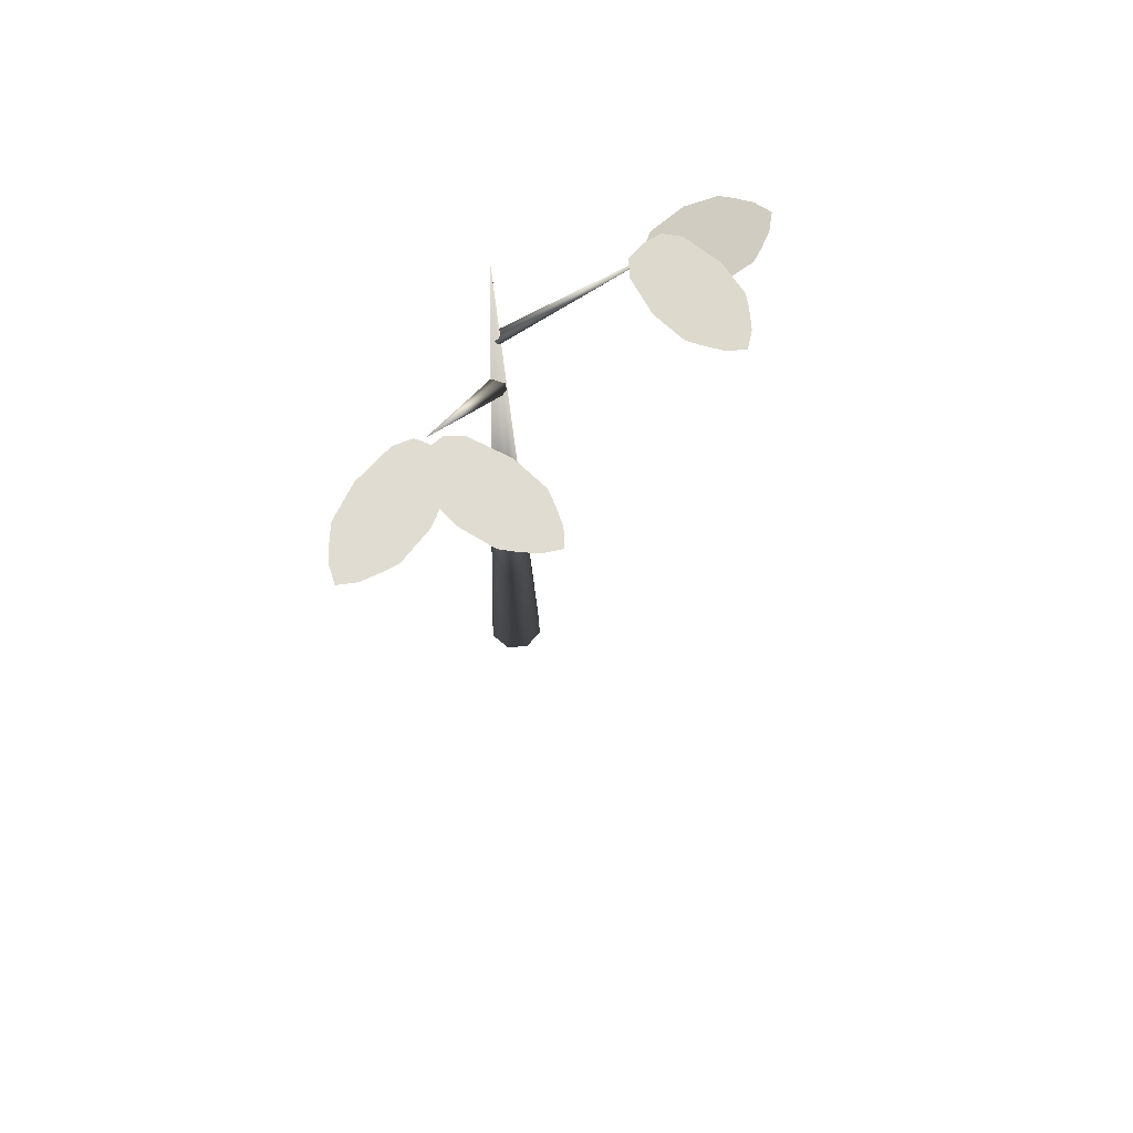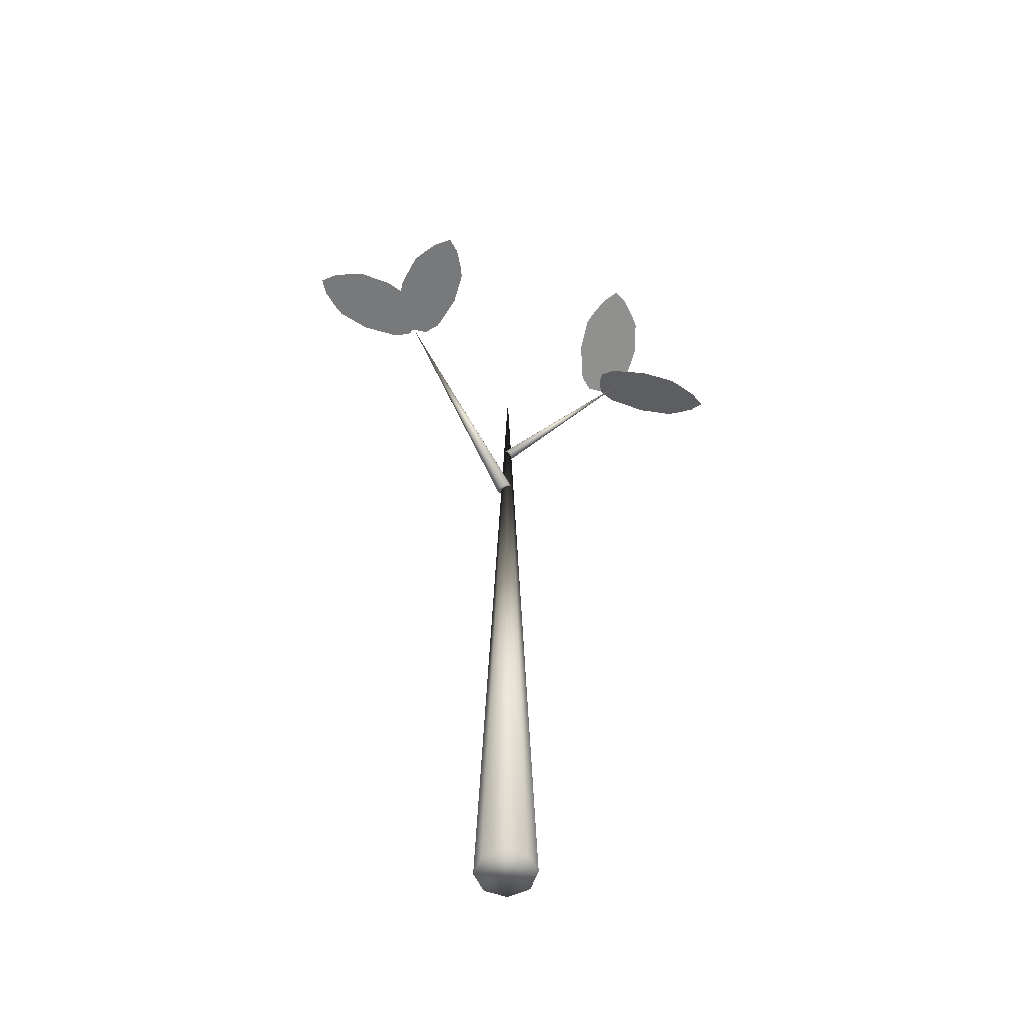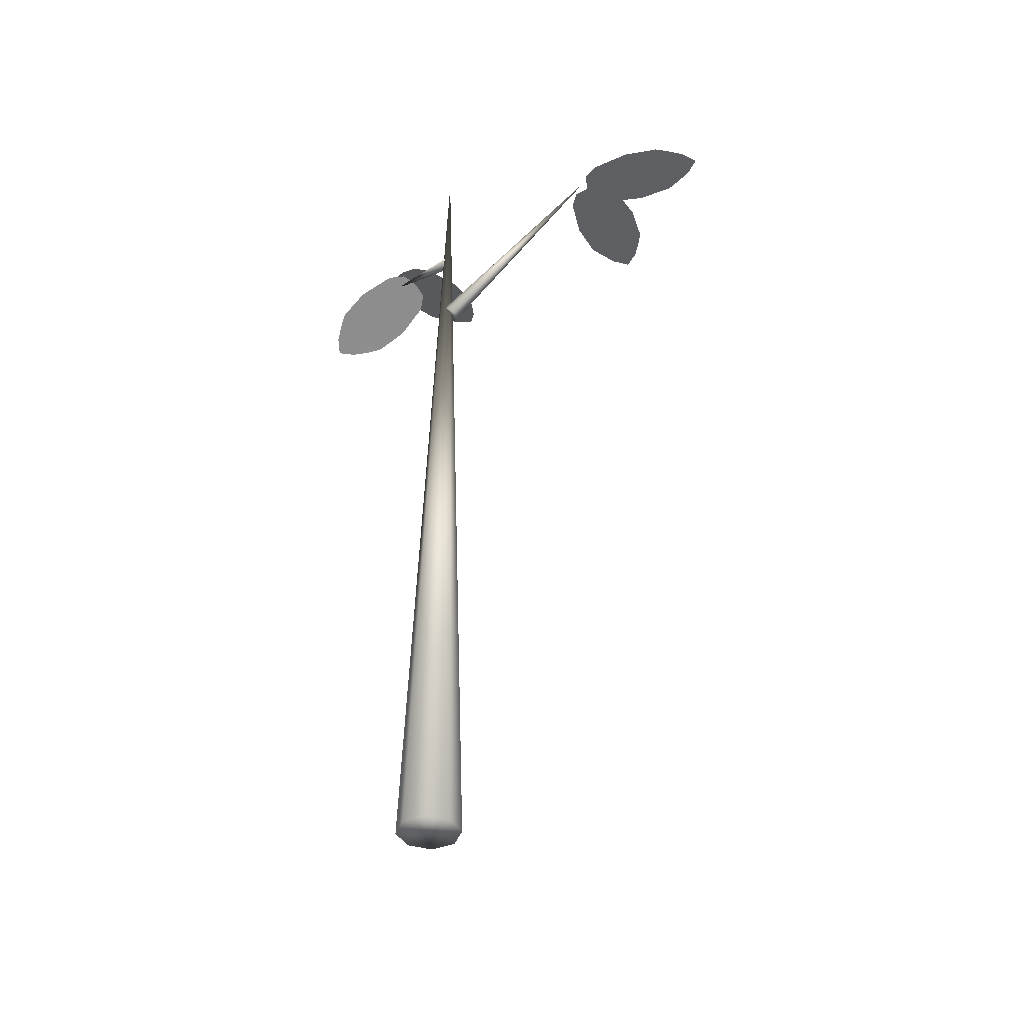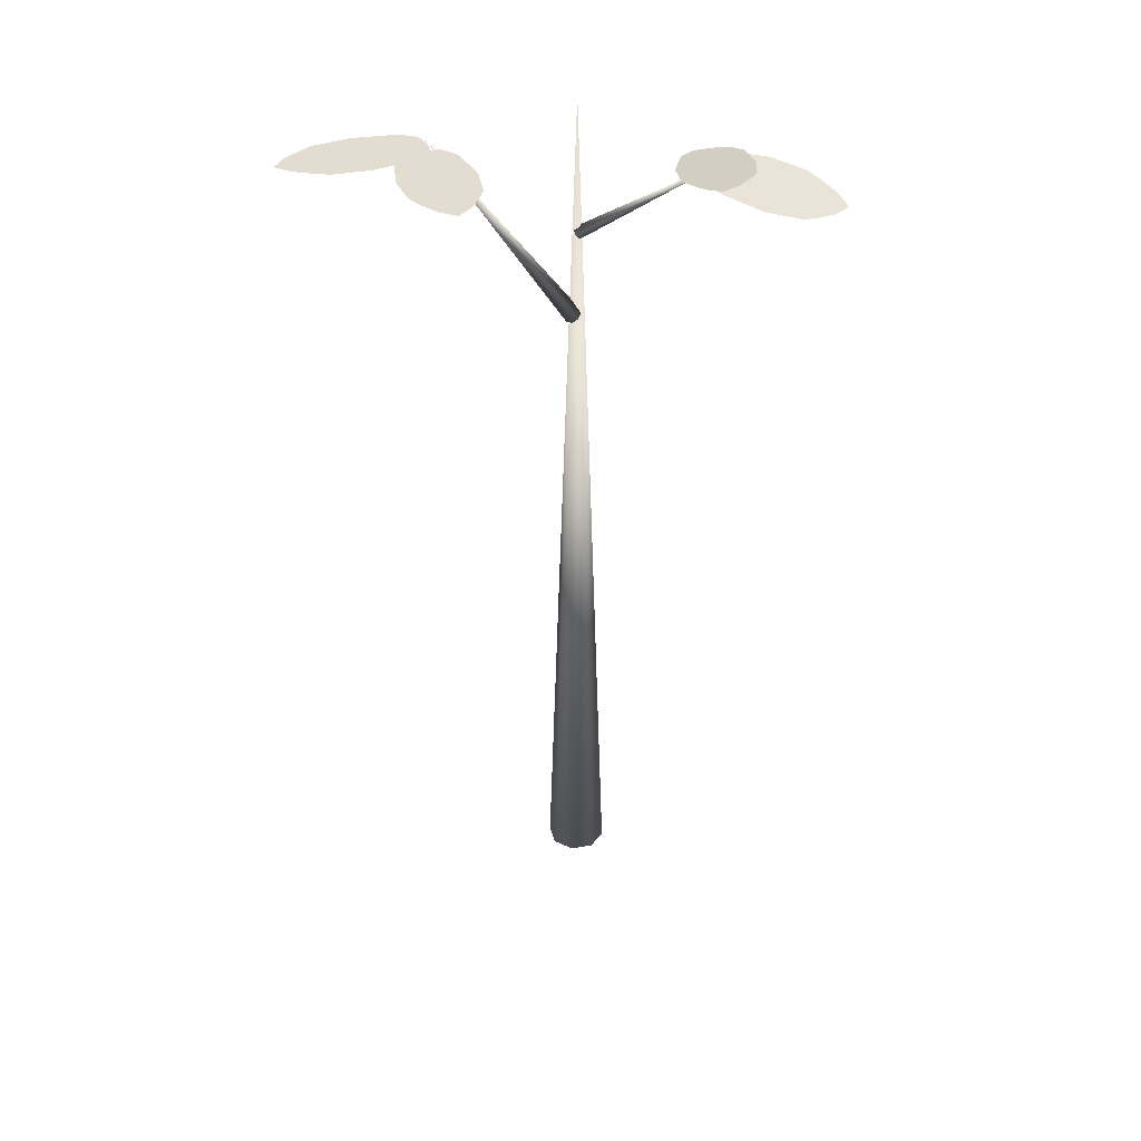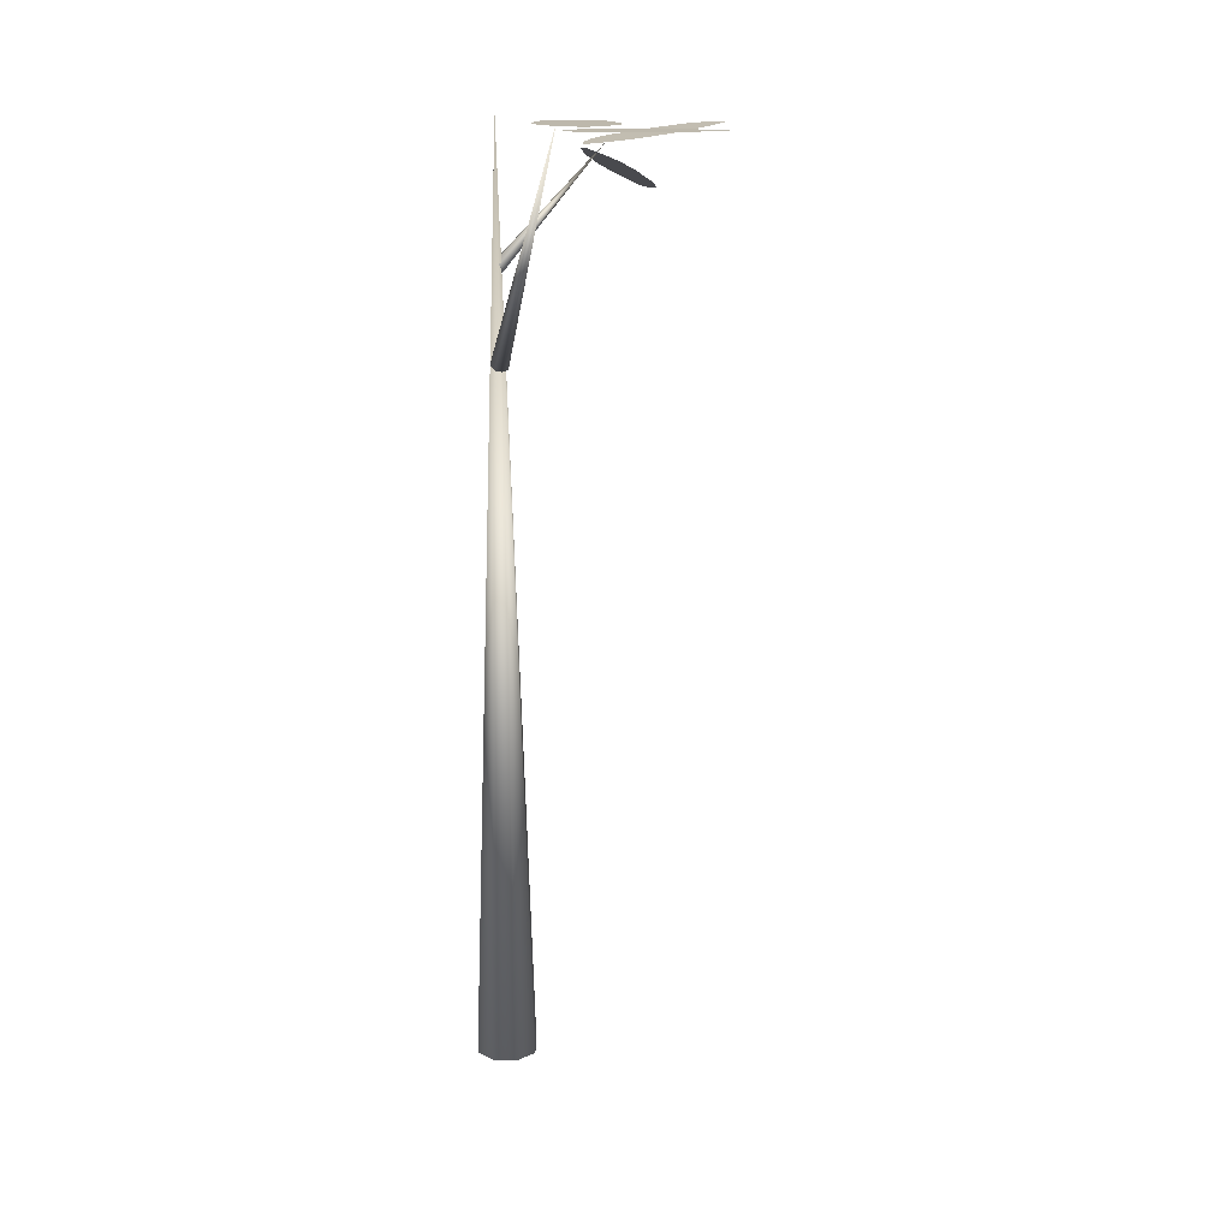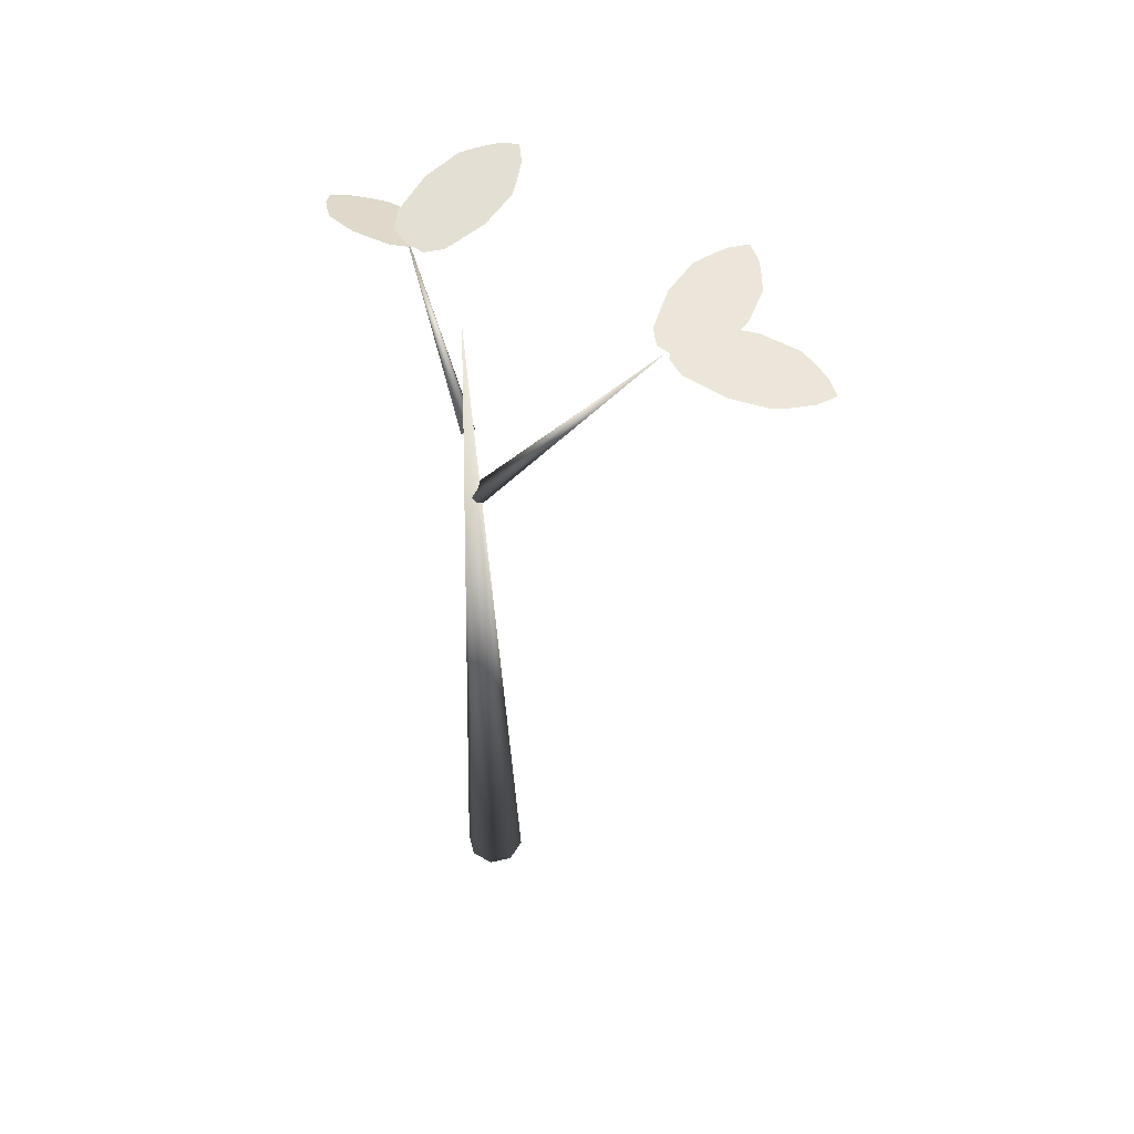
<metadata>
{"format":"obj","ext":"obj","renderer":"f3d","projection":"perspective","resolution":1024,"background":"white","views":[{"elev":69.3,"azim":17.4,"up":"+Y"},{"elev":-57.7,"azim":47.9,"up":"+Y"},{"elev":-39.9,"azim":-86.7,"up":"+Y"},{"elev":35.3,"azim":54.0,"up":"+Y"},{"elev":14.9,"azim":-21.0,"up":"+Y"},{"elev":55.8,"azim":-81.3,"up":"+Y"}]}
</metadata>
<code>
v  0.9364 5.245 -0.9944
v  0.856 5.282 -0.9594
v  0.9252 5.25 -0.8953
v  1.042 5.195 -1.03
v  0.7062 5.352 -0.7999
v  0.7837 5.316 -0.7281
v  0.5895 5.406 -0.5742
v  0.5839 5.409 -0.4593
v  0.9944 5.217 -0.8313
v  1.146 5.147 -1.03
v  0.8613 5.279 -0.6562
v  0.6478 5.379 -0.3754
v  1.164 5.139 -0.9171
v  1.064 5.185 -0.7672
v  0.9389 5.243 -0.5844
v  0.7337 5.339 -0.3206
v  1.15 5.145 -0.7966
v  1.133 5.153 -0.7031
v  1.016 5.207 -0.5126
v  0.8353 5.292 -0.3466
v  1.212 5.556 -0.2098
v  1.17 5.549 -0.2951
v  1.114 5.539 -0.2135
v  1.257 5.564 -0.0972
v  0.9996 5.519 -0.4459
v  0.9365 5.508 -0.3544
v  0.7671 5.478 -0.5545
v  0.6538 5.458 -0.5506
v  1.058 5.529 -0.1318
v  1.267 5.566 0.0171
v  0.8733 5.497 -0.2629
v  0.5776 5.444 -0.4731
v  1.158 5.547 0.0466
v  1.001 5.519 -0.0502
v  0.8102 5.486 -0.1713
v  0.532 5.436 -0.3739
v  1.038 5.526 0.0424
v  0.945 5.509 0.0315
v  0.7471 5.474 -0.0798
v  0.5671 5.443 -0.2645
v  0.6019 5.577 1.108
v  0.5386 5.577 1.036
v  0.5045 5.577 1.13
v  0.675 5.577 1.205
v  0.3322 5.577 0.9357
v  0.294 5.577 1.041
v  0.076 5.577 0.8919
v  -0.034 5.577 0.9254
v  0.4704 5.577 1.224
v  0.7144 5.577 1.313
v  0.2557 5.577 1.146
v  -0.0887 5.577 1.02
v  0.6149 5.577 1.37
v  0.4363 5.577 1.317
v  0.2175 5.577 1.251
v  -0.1078 5.577 1.128
v  0.4966 5.577 1.397
v  0.4023 5.577 1.411
v  0.1793 5.577 1.356
v  -0.045 5.577 1.225
v  -0.0711 5.628 1.705
v  -0.0055 5.628 1.635
v  -0.1018 5.628 1.61
v  -0.1613 5.628 1.786
v  0.0769 5.628 1.421
v  -0.031 5.628 1.392
v  0.0982 5.628 1.162
v  0.0552 5.628 1.055
v  -0.1981 5.628 1.584
v  -0.2653 5.628 1.835
v  -0.1389 5.628 1.363
v  -0.0441 5.628 1.009
v  -0.3309 5.628 1.74
v  -0.2943 5.628 1.558
v  -0.2469 5.628 1.334
v  -0.1532 5.628 0.9994
v  -0.3684 5.628 1.625
v  -0.3906 5.628 1.532
v  -0.3548 5.628 1.305
v  -0.2437 5.628 1.07
v  -0.1206 4.812 -0.0352
v  -0.1289 4.802 -0.0628
v  -0.121 4.779 -0.0808
v  -0.1015 4.756 -0.0786
v  -0.0818 4.746 -0.0576
v  -0.0734 4.756 -0.03
v  -0.0813 4.779 -0.012
v  -0.1008 4.802 -0.0141
v  0.7369 5.44 -0.5302
v  -0.1062 0 -0.2331
v  0.0289 0 -0.1771
v  0.0849 0 -0.042
v  0.0289 0 0.0931
v  -0.1062 0 0.1491
v  -0.2413 0 0.0931
v  -0.2973 0 -0.042
v  -0.2413 0 -0.1771
v  -0.1062 5.637 -0.042
v  -0.1062 4.269 -0.0585
v  -0.0654 4.259 -0.0447
v  -0.0485 4.235 -0.0116
v  -0.0654 4.212 0.0216
v  -0.1062 4.202 0.0353
v  -0.147 4.212 0.0216
v  -0.1639 4.235 -0.0116
v  -0.147 4.259 -0.0447
v  -0.1062 5.618 0.9811
o PousseV1
g PousseV1
f 1 2 3 4
f 2 5 6 3
f 6 5 7 8
f 4 3 9 10
f 3 6 11 9
f 11 6 8 12
f 13 10 9 14
f 14 9 11 15
f 11 12 16 15
f 17 13 14 18
f 18 14 15 19
f 15 16 20 19
f 21 22 23 24
f 22 25 26 23
f 26 25 27 28
f 24 23 29 30
f 23 26 31 29
f 31 26 28 32
f 33 30 29 34
f 34 29 31 35
f 31 32 36 35
f 37 33 34 38
f 38 34 35 39
f 35 36 40 39
f 41 42 43 44
f 42 45 46 43
f 46 45 47 48
f 44 43 49 50
f 43 46 51 49
f 51 46 48 52
f 53 50 49 54
f 54 49 51 55
f 51 52 56 55
f 57 53 54 58
f 58 54 55 59
f 55 56 60 59
f 61 62 63 64
f 62 65 66 63
f 66 65 67 68
f 64 63 69 70
f 63 66 71 69
f 71 66 68 72
f 73 70 69 74
f 74 69 71 75
f 71 72 76 75
f 77 73 74 78
f 78 74 75 79
f 75 76 80 79
f 81 82 83 84 85 86 87 88
f 83 82 89
f 82 81 89
f 81 88 89
f 88 87 89
f 87 86 89
f 86 85 89
f 85 84 89
f 84 83 89
f 90 91 92 93 94 95 96 97
f 92 91 98
f 91 90 98
f 90 97 98
f 97 96 98
f 96 95 98
f 95 94 98
f 94 93 98
f 93 92 98
f 99 100 101 102 103 104 105 106
f 101 100 107
f 100 99 107
f 99 106 107
f 106 105 107
f 105 104 107
f 104 103 107
f 103 102 107
f 102 101 107

</code>
